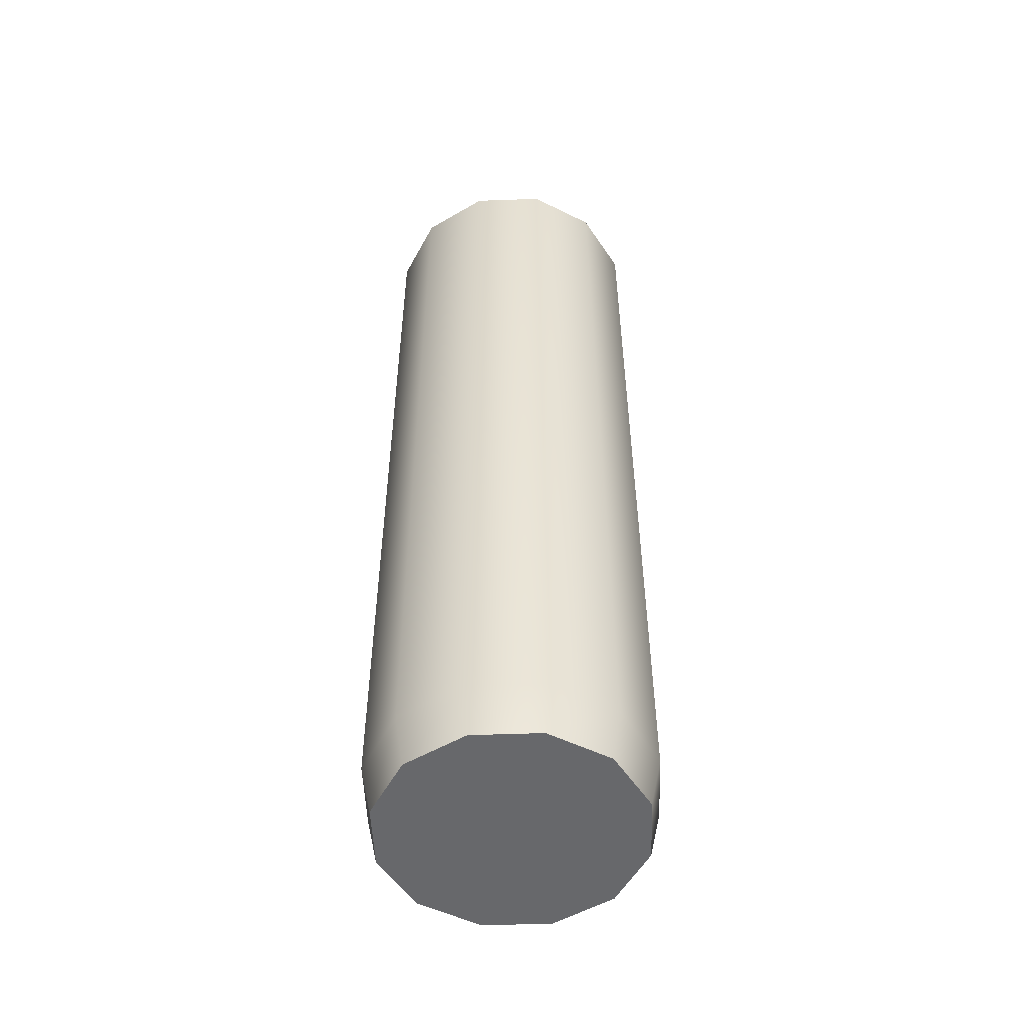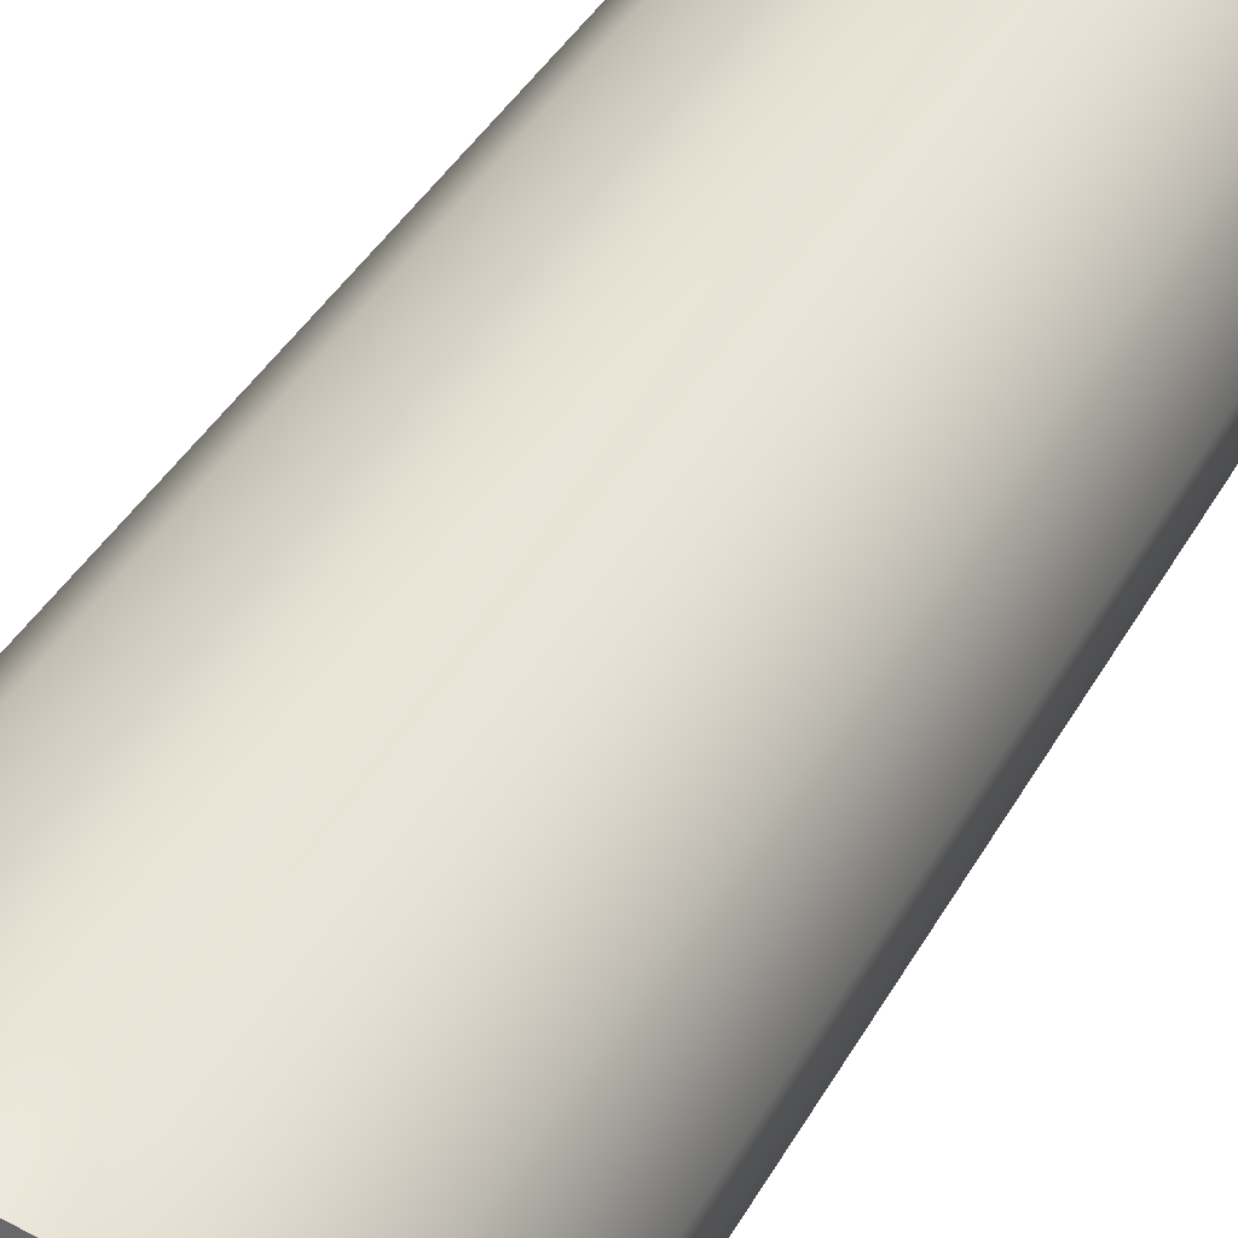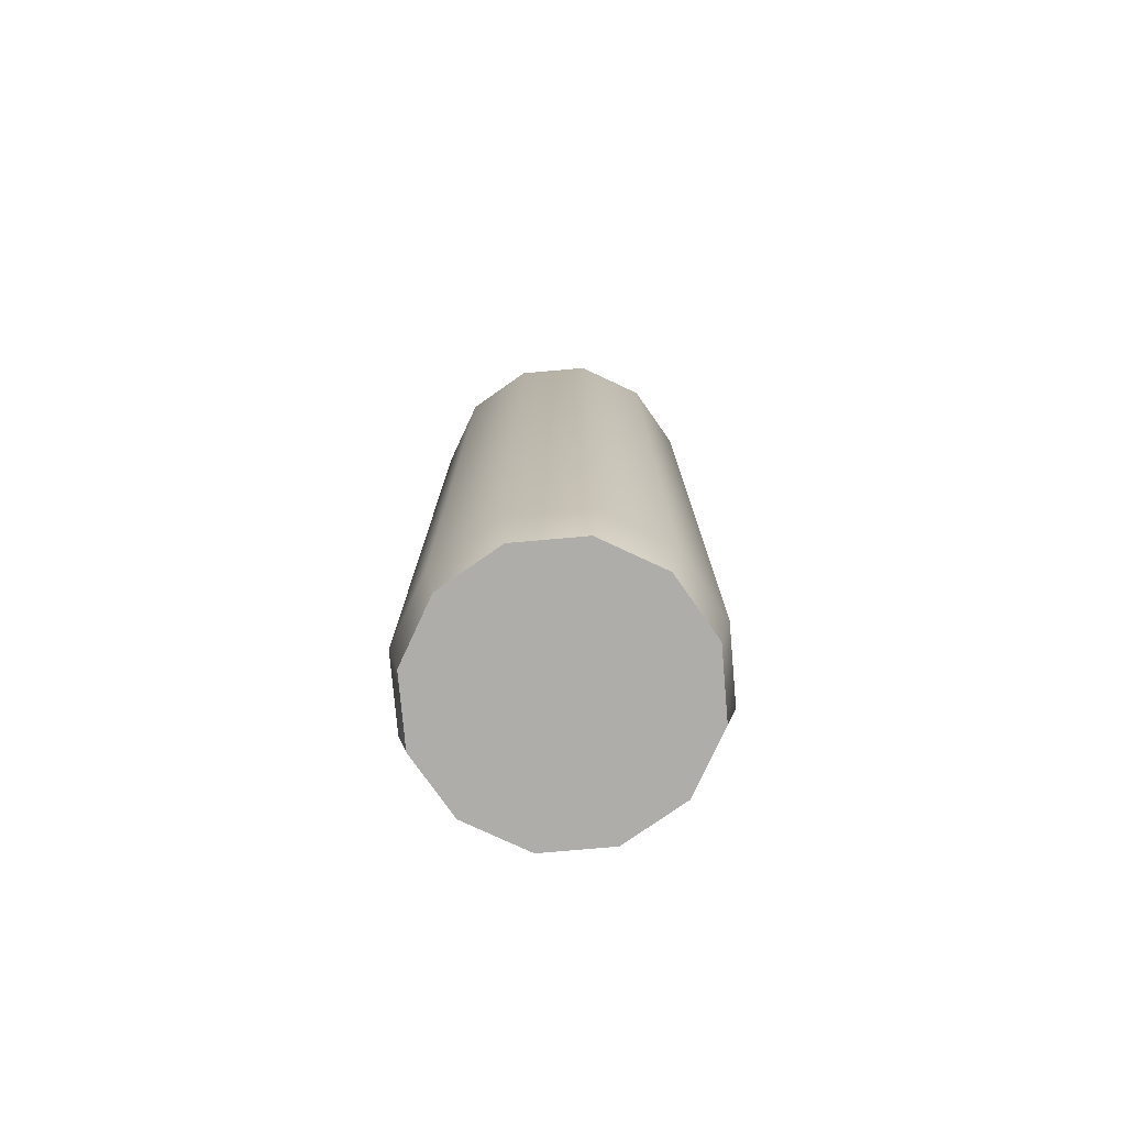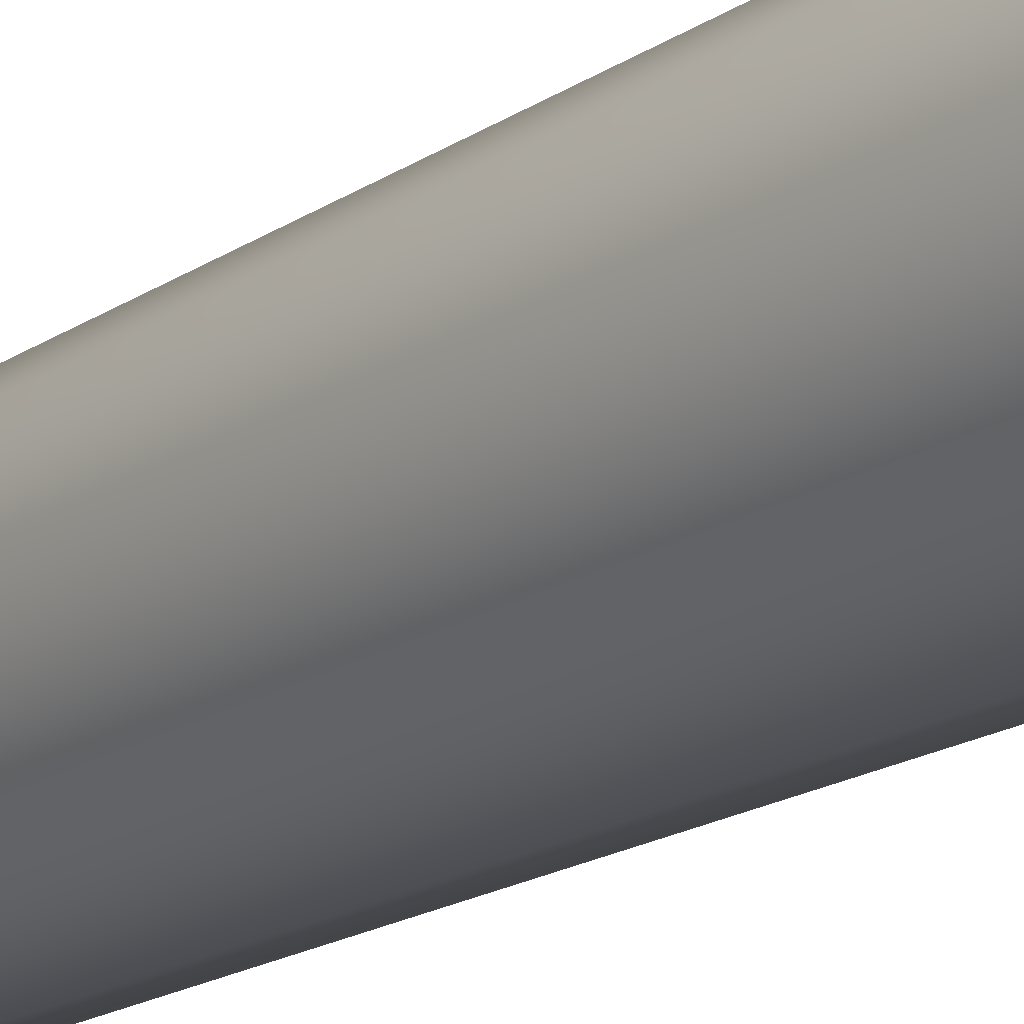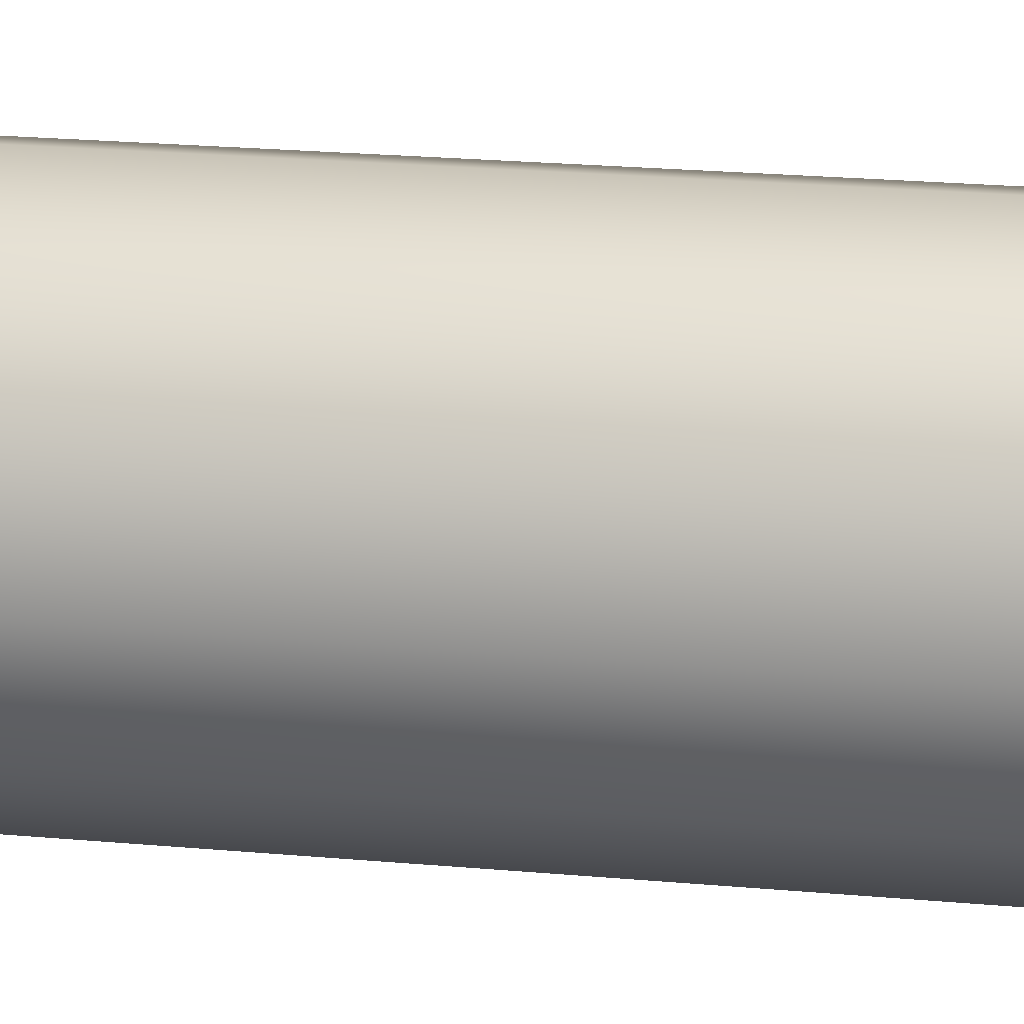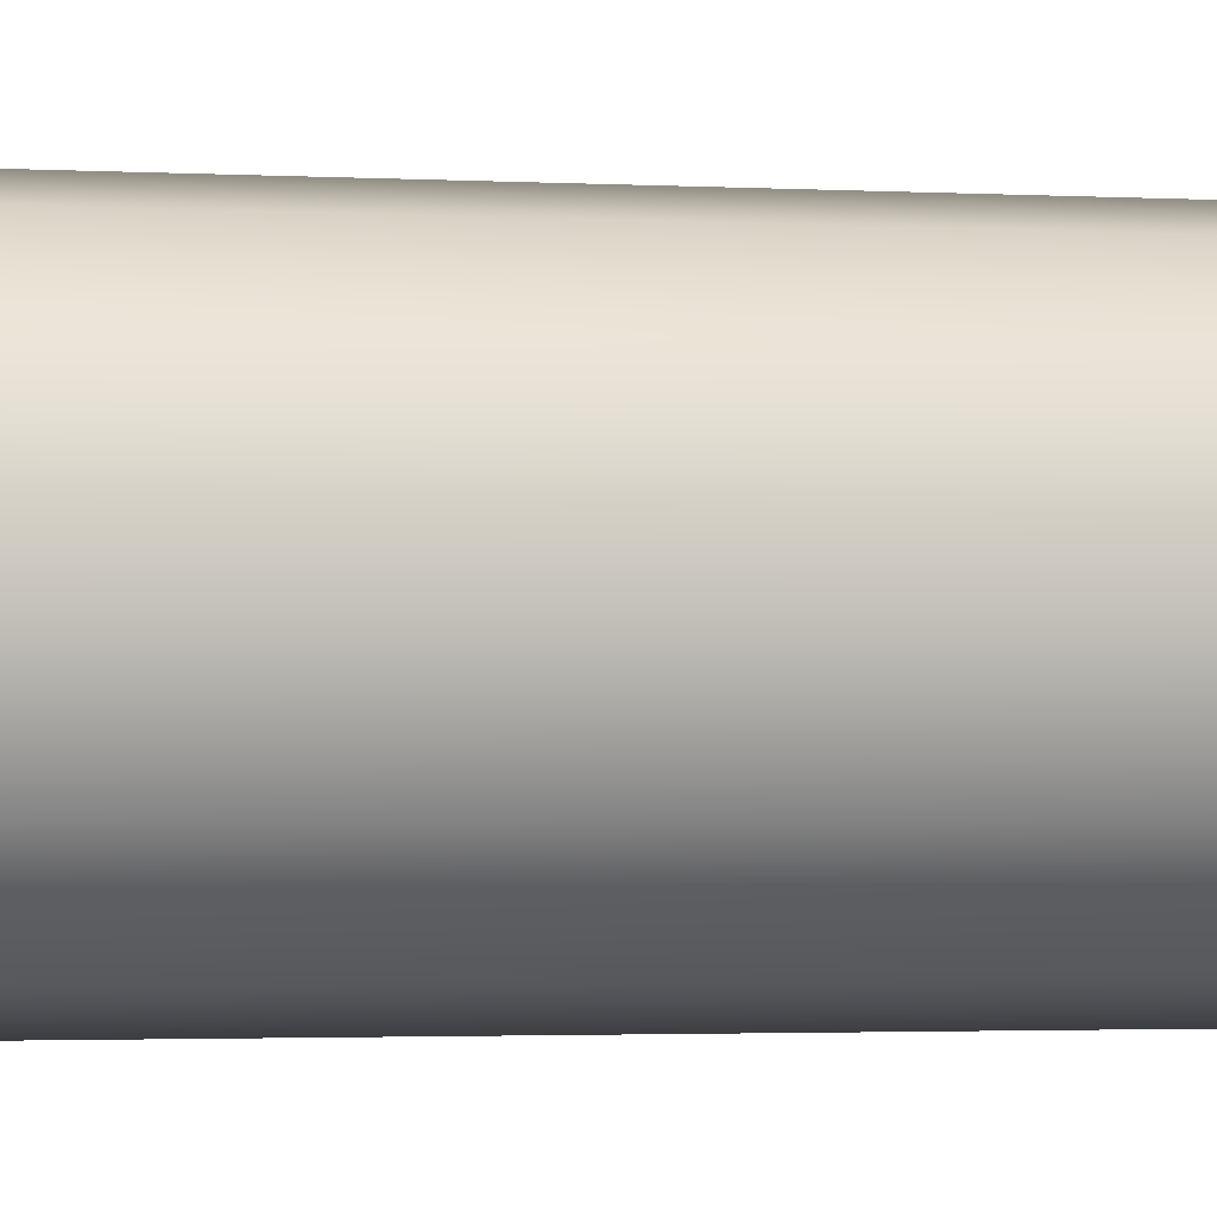
<metadata>
{"format":"obj","ext":"obj","renderer":"f3d","projection":"perspective","resolution":1024,"background":"white","views":[{"elev":-52.3,"azim":-12.8,"up":"+Y"},{"elev":34.1,"azim":23.7,"up":"+Z"},{"elev":-77.3,"azim":-130.0,"up":"+Y"},{"elev":-19.8,"azim":139.6,"up":"+Z"},{"elev":21.4,"azim":99.4,"up":"+Z"},{"elev":-1.8,"azim":-104.1,"up":"+Z"}]}
</metadata>
<code>
g silencer_socom_surefire_socom556_mini_monster_556x45_LOD1
v 0.01674 -0.123 0.01079
v 0.01543 -0.1301 0.01003
v 0.008815 -0.1301 0.01664
v 0.009572 -0.123 0.01795
v -0.0002156 -0.1301 0.01906
v -0.0002156 -0.123 0.02058
v -0.009246 -0.1301 0.01664
v -0.01 -0.123 0.01795
v -0.01586 -0.1301 0.01003
v -0.01717 -0.123 0.01079
v -0.01828 -0.1301 0.001001
v -0.01979 -0.123 0.001001
v -0.01586 -0.1301 -0.008029
v -0.01717 -0.123 -0.008786
v -0.009246 -0.1301 -0.01464
v -0.01 -0.123 -0.01595
v -0.0002156 -0.1301 -0.01706
v -0.0002156 -0.123 -0.01857
v -0.01 0.001586 -0.01595
v -0.0002156 0.001586 -0.01857
v -0.01717 0.001586 -0.008786
v -0.01979 0.001586 0.001001
v -0.01717 0.001586 0.01079
v -0.01 0.001586 0.01795
v -0.0002156 0.001586 0.02058
v 0.009428 0.001586 0.01795
v 0.0167 0.001586 0.01085
v 0.01936 0.001586 0.001001
v 0.01936 -0.123 0.001001
v 0.01784 -0.1301 0.001001
v 0.01674 -0.123 -0.008786
v 0.01543 -0.1301 -0.008029
v 0.009572 -0.123 -0.01595
v 0.008815 -0.1301 -0.01464
v -0.0002156 -0.123 -0.01857
v -0.0002156 -0.1301 -0.01706
v 0.01674 0.001586 -0.008786
v 0.009572 0.001586 -0.01595
v -0.0002156 0.001586 -0.01857
v 0.008815 -0.1301 -0.01464
v -0.0002156 -0.1301 -0.01706
v -0.0002156 -0.1301 0.01906
v 0.008815 -0.1301 0.01664
v 0.01543 -0.1301 -0.008029
v 0.01543 -0.1301 0.01003
v 0.01784 -0.1301 0.001001
v -0.0002156 -0.1301 -0.01706
v -0.009246 -0.1301 -0.01464
v -0.009246 -0.1301 0.01664
v -0.0002156 -0.1301 0.01906
v -0.01586 -0.1301 0.01003
v -0.01586 -0.1301 -0.008029
v -0.01828 -0.1301 0.001001
v -0.0002156 0.001586 0.02058
v -0.01 0.001586 0.01795
v -0.01 0.001586 -0.01595
v -0.0002156 0.001586 -0.01857
v -0.01717 0.001586 -0.008786
v -0.01717 0.001586 0.01079
v -0.01979 0.001586 0.001001
v 0.009428 0.001586 0.01795
v -0.0002156 0.001586 0.02058
v -0.0002156 0.001586 -0.01857
v 0.009572 0.001586 -0.01595
v 0.0167 0.001586 0.01085
v 0.01674 0.001586 -0.008786
v 0.01936 0.001586 0.001001
g silencer_socom_surefire_socom556_mini_monster_556x45_LOD1_0
f 3 2 1
f 4 3 1
f 5 3 4
f 6 5 4
f 7 5 6
f 8 7 6
f 9 7 8
f 10 9 8
f 11 9 10
f 12 11 10
f 13 11 12
f 14 13 12
f 15 13 14
f 16 15 14
f 17 15 16
f 18 17 16
f 18 16 19
f 20 18 19
f 16 14 21
f 19 16 21
f 14 12 22
f 21 14 22
f 12 10 23
f 22 12 23
f 10 8 24
f 23 10 24
f 24 8 25
f 8 6 25
f 25 6 26
f 6 4 26
f 26 4 27
f 4 1 27
f 27 1 28
f 1 29 28
f 1 2 29
f 2 30 29
f 29 30 31
f 30 32 31
f 31 32 33
f 32 34 33
f 33 34 35
f 34 36 35
f 29 31 37
f 28 29 37
f 31 33 38
f 37 31 38
f 33 35 39
f 38 33 39
f 42 41 40
f 43 42 40
f 43 40 44
f 45 43 44
f 45 44 46
f 49 48 47
f 50 49 47
f 49 51 48
f 51 52 48
f 51 53 52
f 56 55 54
f 57 56 54
f 56 58 55
f 58 59 55
f 58 60 59
f 63 62 61
f 64 63 61
f 64 61 65
f 66 64 65
f 66 65 67

</code>
